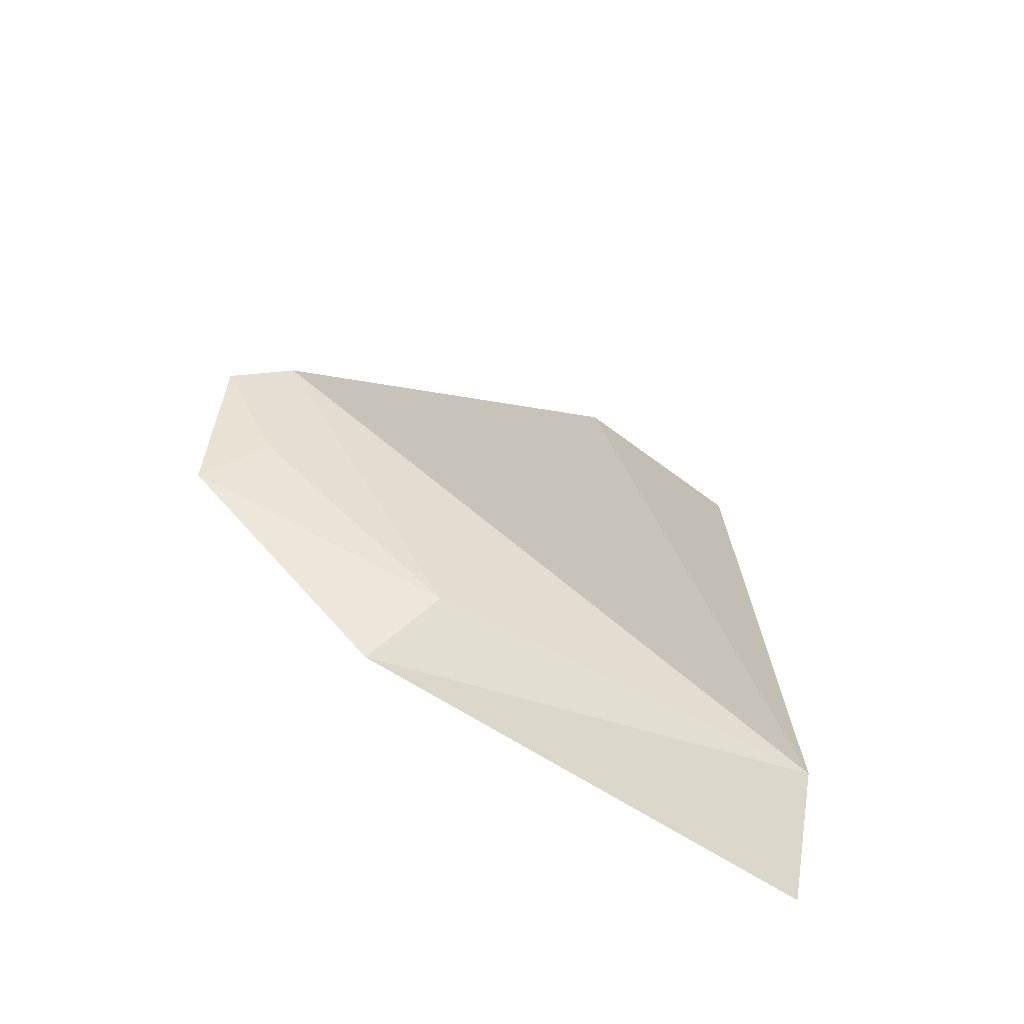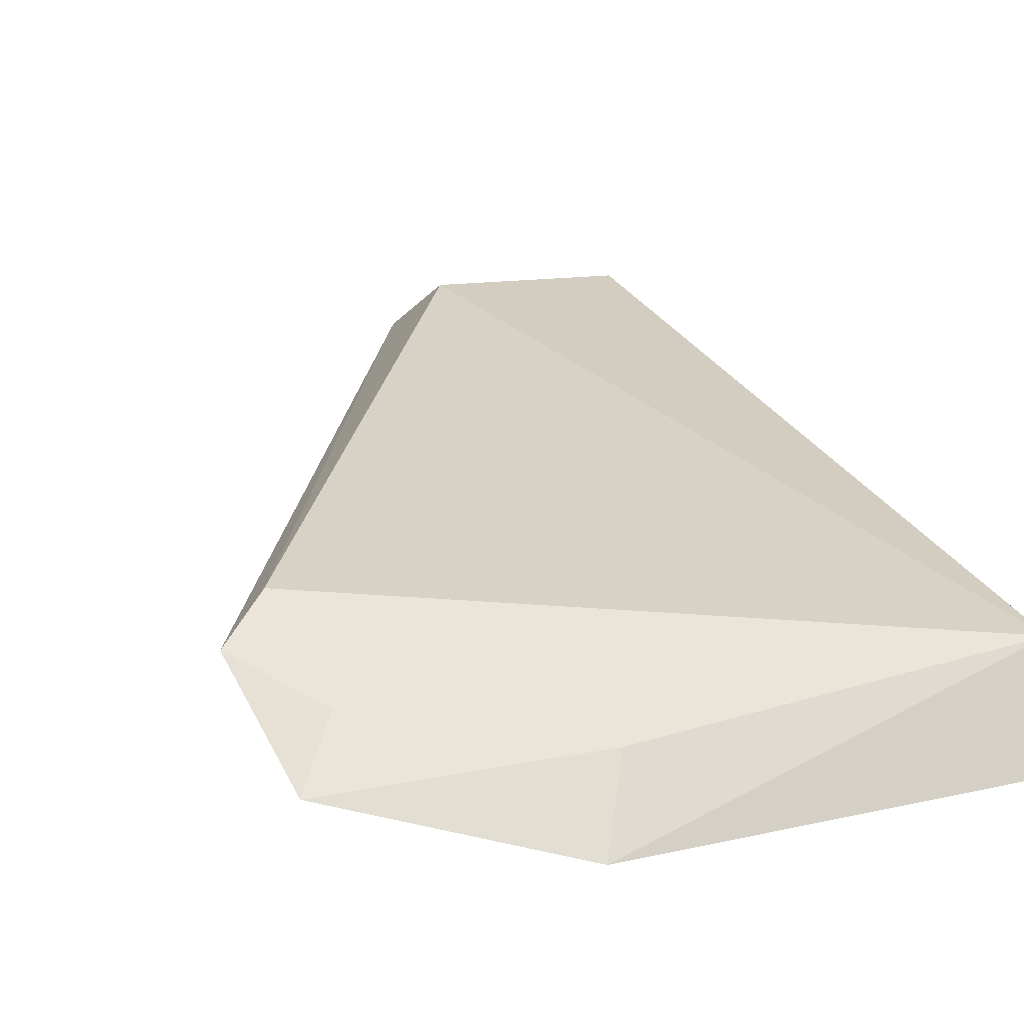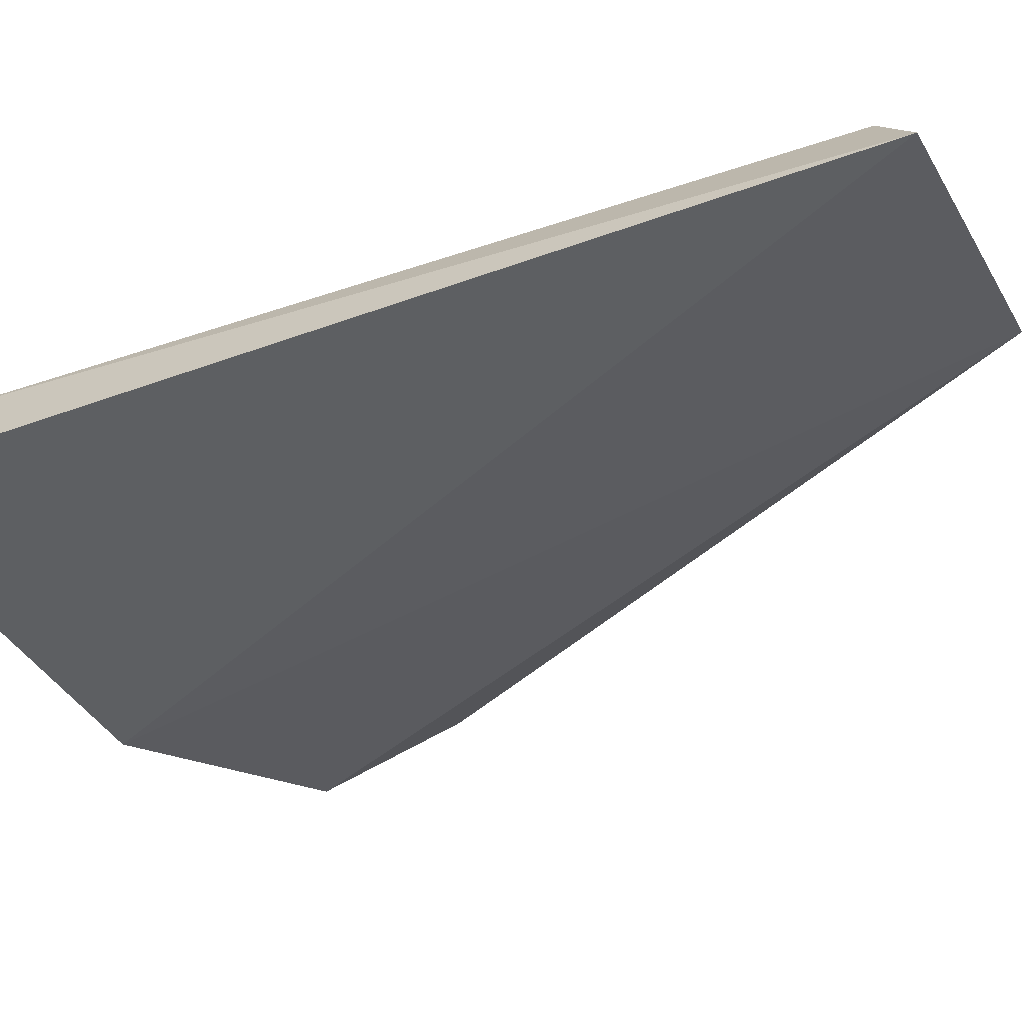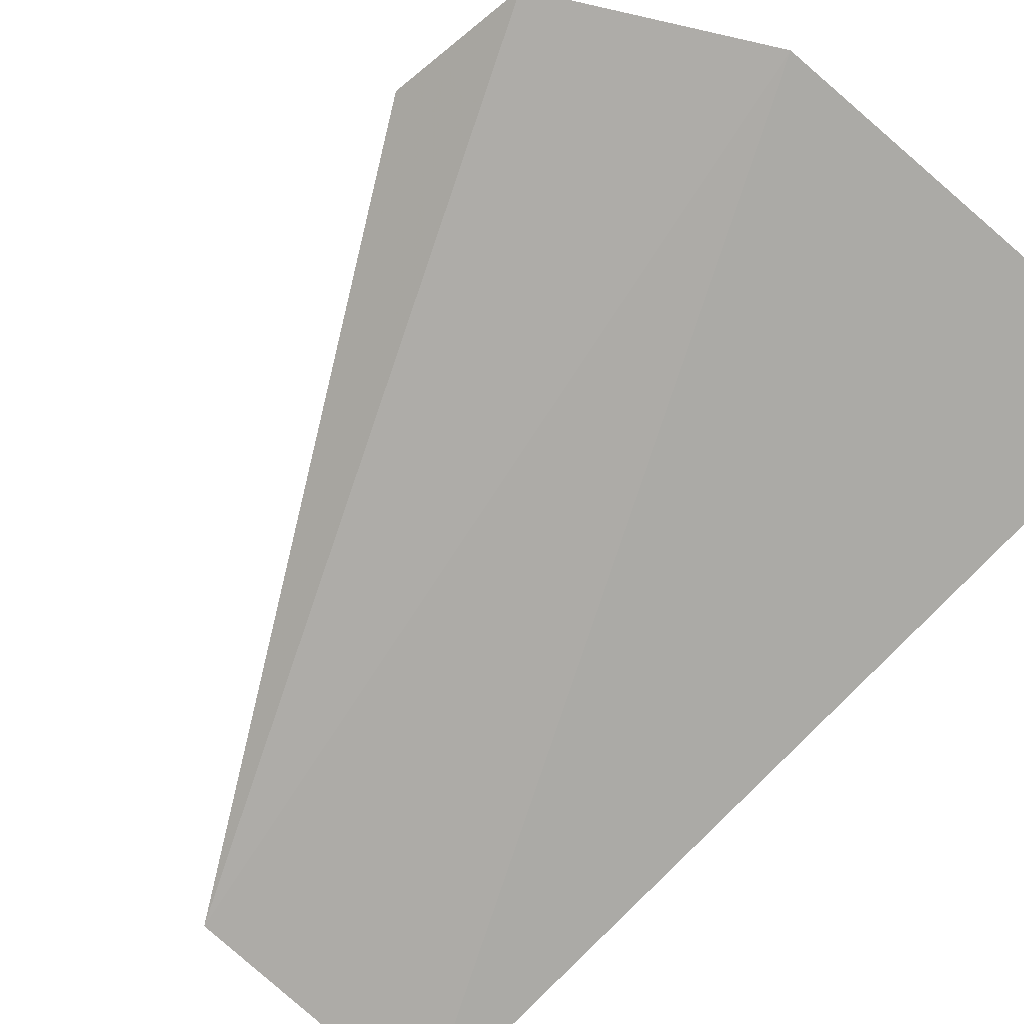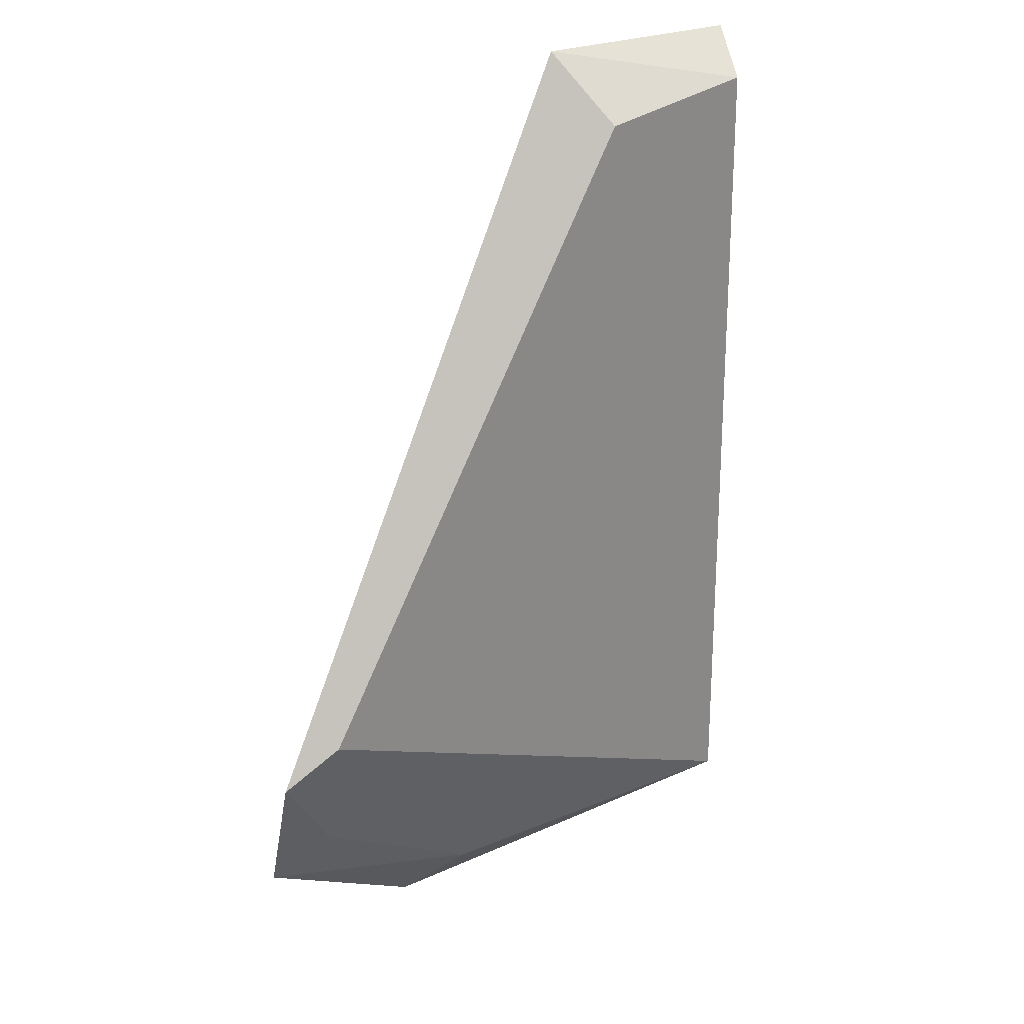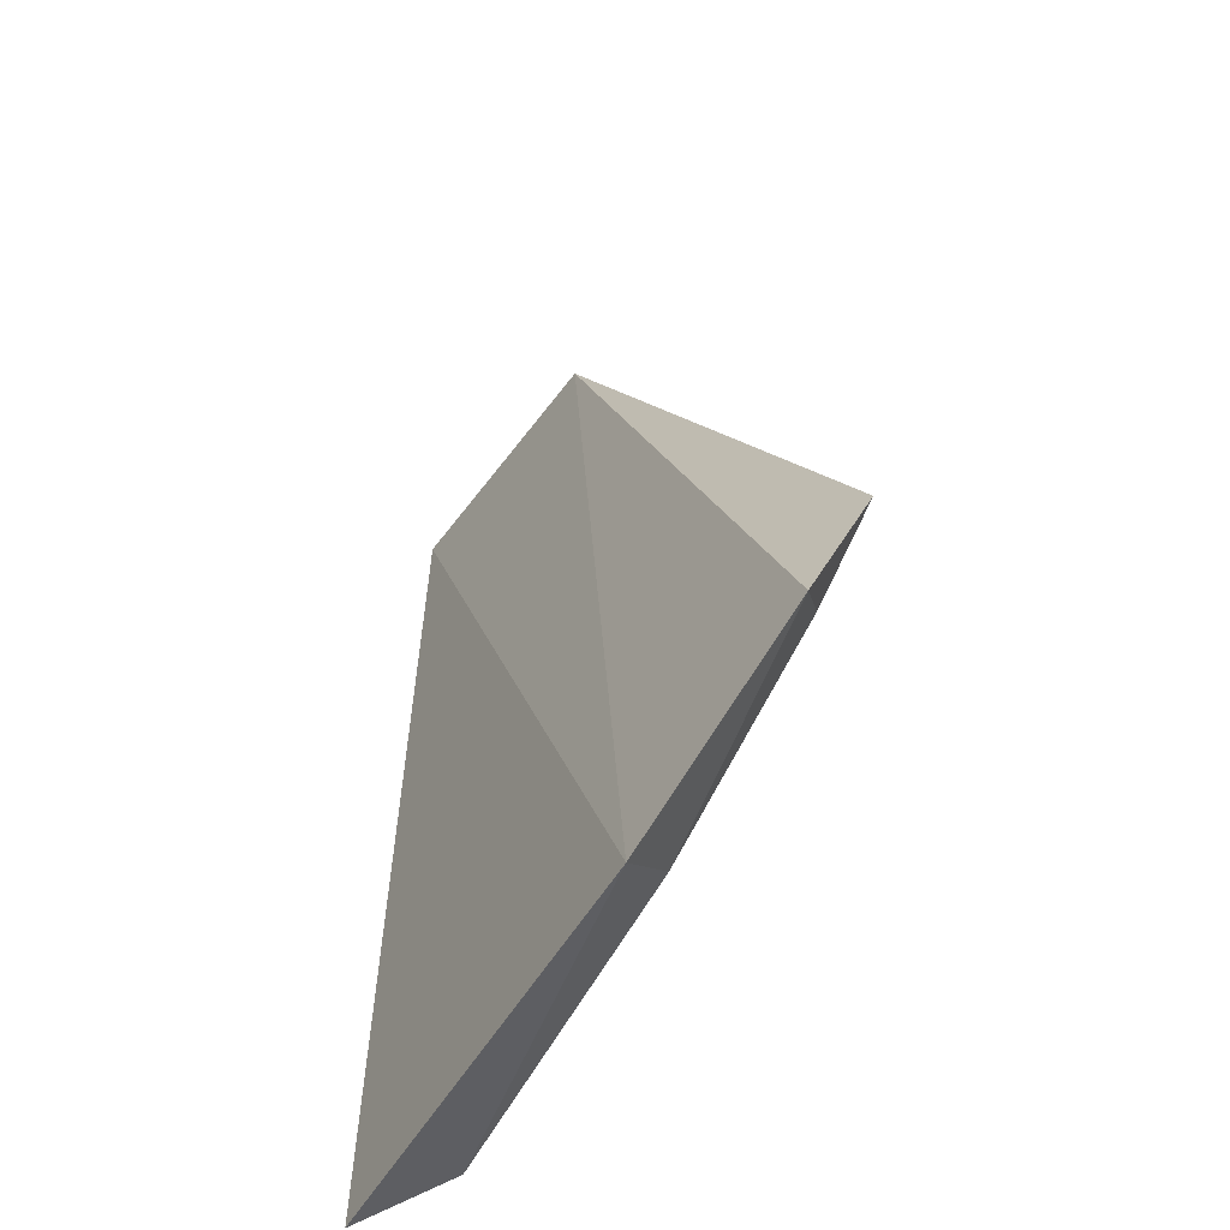
<metadata>
{"format":"obj","ext":"obj","renderer":"f3d","projection":"perspective","resolution":1024,"background":"white","views":[{"elev":-73.4,"azim":150.2,"up":"+Z"},{"elev":26.9,"azim":157.6,"up":"+Y"},{"elev":-39.7,"azim":-66.8,"up":"+Y"},{"elev":-76.7,"azim":136.6,"up":"+Y"},{"elev":24.7,"azim":139.6,"up":"+Z"},{"elev":-52.8,"azim":59.6,"up":"+Z"}]}
</metadata>
<code>
v 0.01755 0.1161 0.03022
v 0.02781 0.1174 0.01235
v 0.01151 0.1171 0.006755
v 0.01069 0.1149 0.004949
v 0.02213 0.115 0.005531
v 0.01054 0.1154 0.02985
v 0.01681 0.1178 0.02844
v 0.02735 0.1159 0.00867
v 0.0265 0.118 0.01344
v 0.0116 0.1172 0.02883
v 0.02113 0.1165 0.007066
v 0.02619 0.1169 0.01005
f 5 4 3
f 6 3 4
f 6 5 1
f 6 4 5
f 8 2 1
f 8 1 5
f 9 7 1
f 9 1 2
f 9 3 7
f 10 6 1
f 10 1 7
f 10 7 3
f 10 3 6
f 11 8 5
f 11 5 3
f 11 3 9
f 12 2 8
f 12 8 11
f 12 11 9
f 12 9 2

</code>
